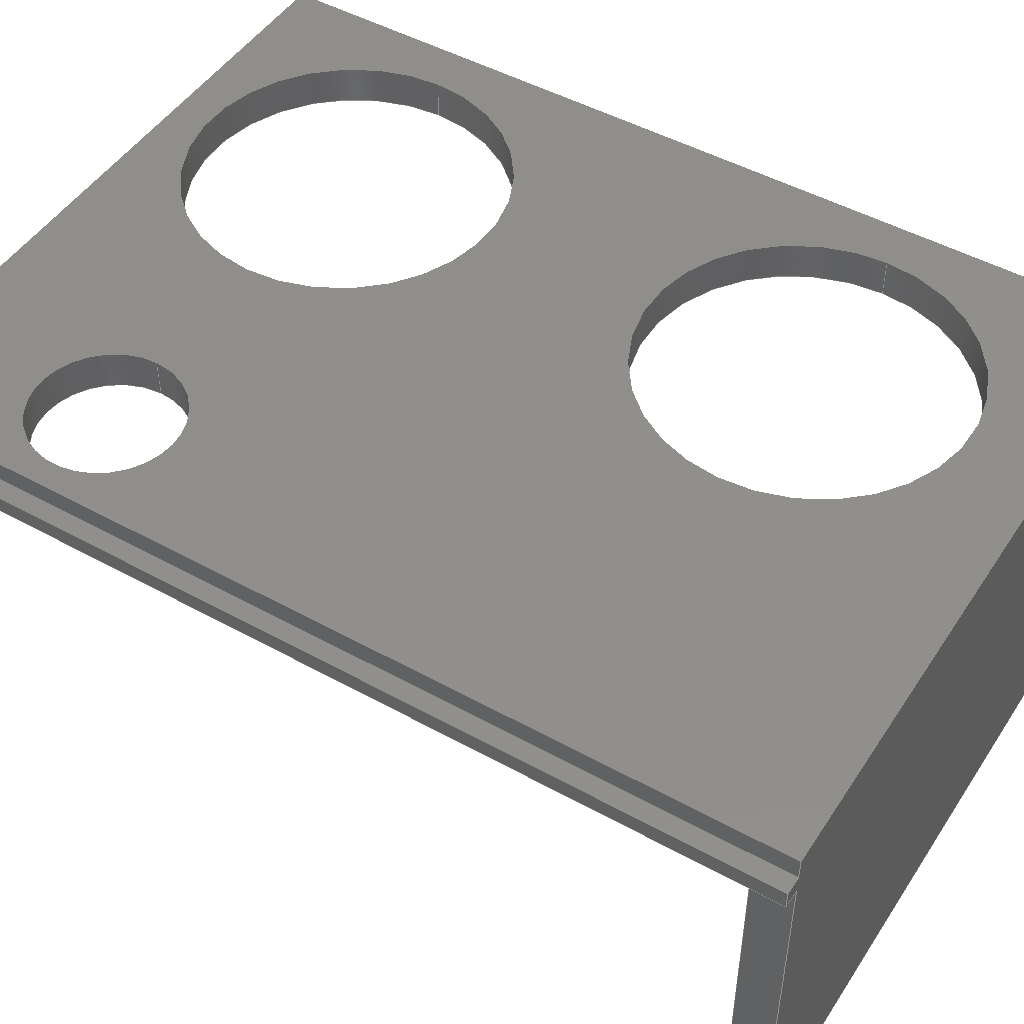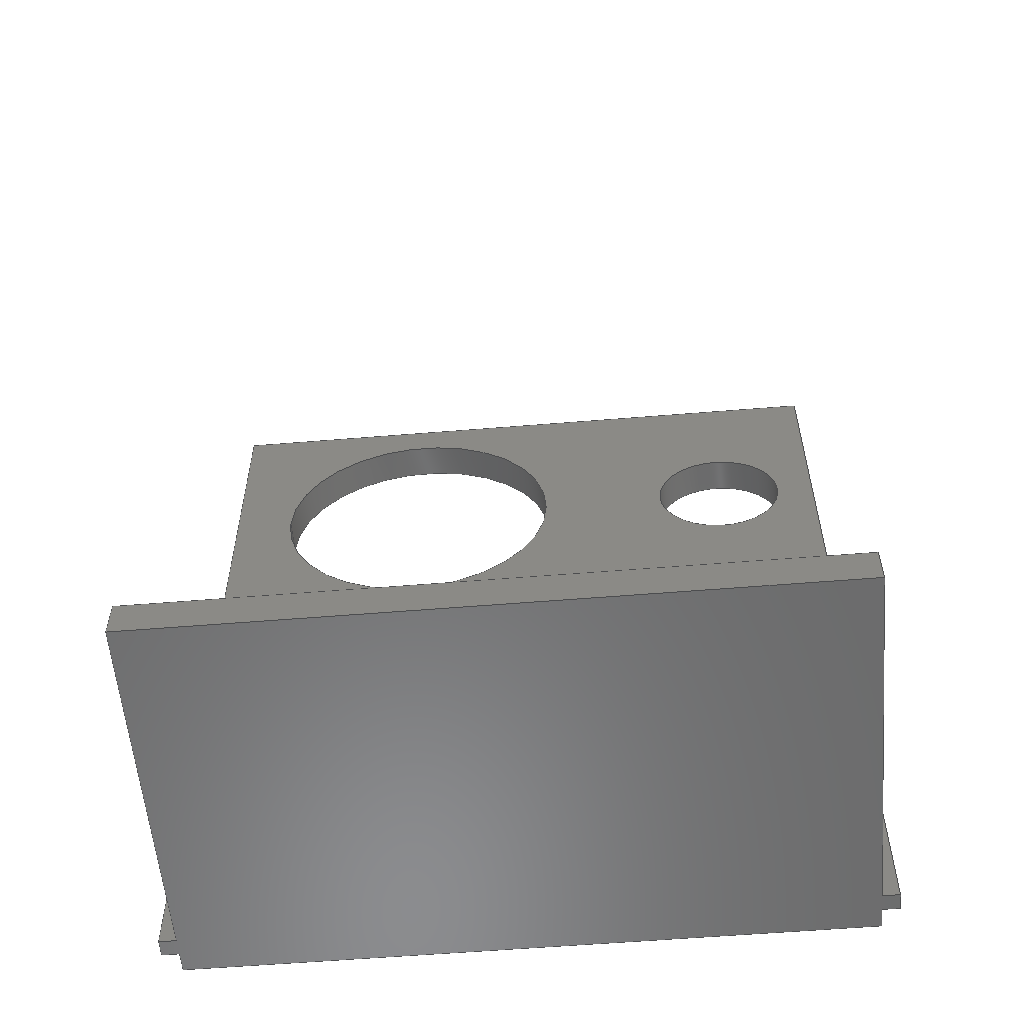
<metadata>
{"format":"iges","ext":"igs","renderer":"f3d","projection":"perspective","resolution":1024,"background":"white","views":[{"elev":48.2,"azim":-58.2,"up":"+Z"},{"elev":-57.3,"azim":-175.1,"up":"+Y"}]}
</metadata>
<code>

,,16HDHECsensorlid v2,16HDHECsensorlid v2,7Hunknown,7Hunknown,32,38,7,
99,15,,1,2,2HMM,1,0.08,15H2.021e+07,0.01,1e+04,7Hunknown,7Hunkno
wn,11,0,15H2.02e+07;
     186       1                                                00000000
     186            -215       1       0                               0
     514       2                                                00010000
     514                       2       1                               0
     510       4                                                00010000
     510            -215       1       1                               0
     510       5                                                00010000
     510            -215       1       1                               0
     510       6                                                00010000
     510            -215       1       1                               0
     510       7                                                00010000
     510            -215       1       1                               0
     510       8                                                00010000
     510            -215       1       1                               0
     510       9                                                00010000
     510            -215       1       1                               0
     510      10                                                00010000
     510            -215       1       1                               0
     510      11                                                00010000
     510            -215       1       1                               0
     510      12                                                00010000
     510            -215       1       1                               0
     510      13                                                00010000
     510            -215       1       1                               0
     510      14                                                00010000
     510            -215       1       1                               0
     510      15                                                00010000
     510            -215       1       1                               0
     510      16                                                00010000
     510            -215       1       1                               0
     510      17                                                00010000
     510            -215       1       1                               0
     510      18                                                00010000
     510            -215       1       1                               0
     510      19                                                00010000
     510            -215       1       1                               0
     510      20                                                00010000
     510            -215       1       1                               0
     508      21                                                00010000
     508                       1       1                               0
     508      22                                                00010000
     508                       1       1                               0
     508      23                                                00010000
     508                       1       1                               0
     508      24                                                00010000
     508                       1       1                               0
     508      25                                                00010000
     508                       1       1                               0
     508      26                                                00010000
     508                       1       1                               0
     508      27                                                00010000
     508                       1       1                               0
     508      28                                                00010000
     508                       1       1                               0
     508      29                                                00010000
     508                       1       1                               0
     508      30                                                00010000
     508                       1       1                               0
     508      31                                                00010000
     508                       1       1                               0
     508      32                                                00010000
     508                       1       1                               0
     508      33                                                00010000
     508                       1       1                               0
     508      34                                                00010000
     508                       1       1                               0
     508      35                                                00010000
     508                       1       1                               0
     508      36                                                00010000
     508                       1       1                               0
     508      37                                                00010000
     508                       1       1                               0
     508      38                                                00010000
     508                       2       1                               0
     508      40                                                00010000
     508                       1       1                               0
     508      41                                                00010000
     508                       1       1                               0
     508      42                                                00010000
     508                       1       1                               0
     508      43                                                00010000
     508                       2       1                               0
     508      45                                                00010000
     508                       3       1                               0
     126      48                                                00010000
     126       0               8       0                               0
     126      56                                                00010000
     126       0               2       0                               0
     126      58                                                00010000
     126       0               8       0                               0
     126      66                                                00010000
     126       0              11       0                               0
     126      77                                                00010000
     126       0               3       0                               0
     126      80                                                00010000
     126       0              11       0                               0
     126      91                                                00010000
     126       0               8       0                               0
     126      99                                                00010000
     126       0               2       0                               0
     126     101                                                00010000
     126       0               8       0                               0
     126     109                                                00010000
     126       0               2       0                               0
     126     111                                                00010000
     126       0               2       0                               0
     126     113                                                00010000
     126       0               2       0                               0
     126     115                                                00010000
     126       0               2       0                               0
     126     117                                                00010000
     126       0               2       0                               0
     126     119                                                00010000
     126       0               2       0                               0
     126     121                                                00010000
     126       0               2       0                               0
     126     123                                                00010000
     126       0               2       0                               0
     126     125                                                00010000
     126       0               2       0                               0
     126     127                                                00010000
     126       0               2       0                               0
     126     129                                                00010000
     126       0               2       0                               0
     126     131                                                00010000
     126       0               2       0                               0
     126     133                                                00010000
     126       0               2       0                               0
     126     135                                                00010000
     126       0               2       0                               0
     126     137                                                00010000
     126       0               2       0                               0
     126     139                                                00010000
     126       0               2       0                               0
     126     141                                                00010000
     126       0               2       0                               0
     126     143                                                00010000
     126       0               2       0                               0
     126     145                                                00010000
     126       0               2       0                               0
     126     147                                                00010000
     126       0               2       0                               0
     126     149                                                00010000
     126       0               2       0                               0
     126     151                                                00010000
     126       0               2       0                               0
     126     153                                                00010000
     126       0               2       0                               0
     126     155                                                00010000
     126       0               2       0                               0
     126     157                                                00010000
     126       0               2       0                               0
     126     159                                                00010000
     126       0               2       0                               0
     126     161                                                00010000
     126       0               2       0                               0
     126     163                                                00010000
     126       0               2       0                               0
     126     165                                                00010000
     126       0               2       0                               0
     126     167                                                00010000
     126       0               2       0                               0
     126     169                                                00010000
     126       0               2       0                               0
     126     171                                                00010000
     126       0               2       0                               0
     126     173                                                00010000
     126       0               2       0                               0
     126     175                                                00010000
     126       0               2       0                               0
     126     177                                                00010000
     126       0               2       0                               0
     126     179                                                00010000
     126       0               2       0                               0
     128     181                                                00010000
     128       0    -215      13       0                               0
     128     194                                                00010000
     128       0    -215      17       0                               0
     128     211                                                00010000
     128       0    -215      13       0                               0
     128     224                                                00010000
     128       0    -215       3       0                               0
     128     227                                                00010000
     128       0    -215       4       0                               0
     128     231                                                00010000
     128       0    -215       4       0                               0
     128     235                                                00010000
     128       0    -215       4       0                               0
     128     239                                                00010000
     128       0    -215       4       0                               0
     128     243                                                00010000
     128       0    -215       4       0                               0
     128     247                                                00010000
     128       0    -215       3       0                               0
     128     250                                                00010000
     128       0    -215       3       0                               0
     128     253                                                00010000
     128       0    -215       5       0                               0
     128     258                                                00010000
     128       0    -215       3       0                               0
     128     261                                                00010000
     128       0    -215       4       0                               0
     128     265                                                00010000
     128       0    -215       4       0                               0
     128     269                                                00010000
     128       0    -215       3       0                               0
     128     272                                                00010000
     128       0    -215       4       0                               0
     502     276                                                00010000
     502                       8       1                               0
     504     284                                                00010001
     504                      13       1                               0
     406     297                                                00000000
     406                       1      15                               0
     314     298                                                00000200
     314                       2       0                               0
186,3,1,0,0,1,213;                                                     1
514,17,5,1,7,1,9,1,11,1,13,1,15,1,17,1,19,1,21,1,23,1,25,1,27,1,       3
29,1,31,1,33,1,35,1,37,1;                                              3
510,175,1,1,39;                                                        5
510,177,1,1,41;                                                        7
510,179,1,1,43;                                                        9
510,181,1,1,45;                                                       11
510,183,1,1,47;                                                       13
510,185,1,1,49;                                                       15
510,187,1,1,51;                                                       17
510,189,1,1,53;                                                       19
510,191,1,1,55;                                                       21
510,193,1,1,57;                                                       23
510,195,4,1,59,61,63,65;                                              25
510,197,1,1,67;                                                       27
510,199,1,1,69;                                                       29
510,201,1,1,71;                                                       31
510,203,4,1,73,75,77,79;                                              33
510,205,1,1,81;                                                       35
510,207,1,1,83;                                                       37
508,4,0,211,1,0,0,0,211,2,1,0,0,211,3,0,0,0,211,2,0,0;                39
508,4,0,211,4,0,0,0,211,5,1,0,0,211,6,0,0,0,211,5,0,0;                41
508,4,0,211,7,0,0,0,211,8,1,0,0,211,9,0,0,0,211,8,0,0;                43
508,4,0,211,10,0,0,0,211,11,0,0,0,211,12,0,0,0,211,13,0,0;            45
508,4,0,211,14,0,0,0,211,13,1,0,0,211,15,0,0,0,211,16,0,0;            47
508,4,0,211,17,0,0,0,211,16,1,0,0,211,18,0,0,0,211,19,0,0;            49
508,4,0,211,20,0,0,0,211,18,1,0,0,211,15,1,0,0,211,12,1,0;            51
508,4,0,211,21,1,0,0,211,22,1,0,0,211,23,0,0,0,211,24,0,0;            53
508,4,0,211,25,1,0,0,211,24,1,0,0,211,26,0,0,0,211,27,0,0;            55
508,4,0,211,28,1,0,0,211,27,1,0,0,211,29,0,0,0,211,30,0,0;            57
508,4,0,211,31,1,0,0,211,30,1,0,0,211,32,0,0,0,211,33,0,0;            59
508,1,0,211,1,1,0;                                                    61
508,1,0,211,4,1,0;                                                    63
508,1,0,211,7,1,0;                                                    65
508,4,0,211,34,1,0,0,211,33,1,0,0,211,35,0,0,0,211,36,0,0;            67
508,4,0,211,37,1,0,0,211,36,1,0,0,211,38,0,0,0,211,39,0,0;            69
508,4,0,211,40,1,0,0,211,39,1,0,0,211,41,0,0,0,211,42,0,0;            71
508,8,0,211,11,1,0,0,211,43,1,0,0,211,42,1,0,0,211,44,0,0,0,211,      73
22,0,0,0,211,45,1,0,0,211,19,1,0,0,211,20,1,0;                        73
508,1,0,211,3,1,0;                                                    75
508,1,0,211,6,1,0;                                                    77
508,1,0,211,9,1,0;                                                    79
508,8,0,211,44,1,0,0,211,41,1,0,0,211,38,1,0,0,211,35,1,0,0,211,      81
32,1,0,0,211,29,1,0,0,211,26,1,0,0,211,23,1,0;                        81
508,12,0,211,45,0,0,0,211,21,0,0,0,211,25,0,0,0,211,28,0,0,0,         83
211,31,0,0,0,211,34,0,0,0,211,37,0,0,0,211,40,0,0,0,211,43,0,0,       83
0,211,10,1,0,0,211,14,1,0,0,211,17,1,0;                               83
126,8,2,0,1,0,0,-3.142,-3.142,                  85
-3.142,-1.571,-1.571,0,0,            85
1.571,1.571,3.142,                     85
3.142,3.142,1,0.7071,1,            85
0.7071,1,0.7071,1,0.7071,1,       85
32.5,37.75,21,32.5,29.5,21,24.25,29.5,21,16,29.5,21,16,         85
37.75,21,16,46,21,24.25,46,21,32.5,46,21,32.5,37.75,21,      85
-3.142,3.142,0,0,0;                          85
126,1,1,0,0,1,0,0,0,0.2424,0.2424,1,1,      87
32.5,37.75,21,32.5,37.75,19,0,0.2424,0,0,0;          87
126,8,2,0,1,0,0,-3.142,-3.142,                  89
-3.142,-1.571,-1.571,0,0,            89
1.571,1.571,3.142,                     89
3.142,3.142,1,0.7071,1,            89
0.7071,1,0.7071,1,0.7071,1,       89
32.5,37.75,19,32.5,46,19,24.25,46,19,16,46,19,16,37.75,      89
19,16,29.5,19,24.25,29.5,19,32.5,29.5,19,32.5,37.75,19,         89
-3.142,3.142,0,0,0;                          89
126,8,2,0,1,0,0,-3.142,-3.142,                  91
-3.142,-1.571,-1.571,0,0,            91
1.571,1.571,3.142,                     91
3.142,3.142,1,0.7071,1,            91
0.7071,1,0.7071,1,0.7071,1,        91
8.75,37.75,21,8.75,34,21,                  91
5,34,21,1.25,34,21,                    91
1.25,37.75,21,1.25,41.5,21,                 91
5,41.5,21,8.75,41.5,21,                  91
8.75,37.75,21,-3.142,3.142,        91
0,0,0;                                                             91
126,1,1,0,0,1,0,0,0,0.5333,0.5333,1,1,      93
8.75,37.75,21,8.75,37.75,19,0,             93
0.5333,0,0,0;                                           93
126,8,2,0,1,0,0,-3.142,-3.142,                  95
-3.142,-1.571,-1.571,0,0,            95
1.571,1.571,3.142,                     95
3.142,3.142,1,0.7071,1,             95
0.7071,1,0.7071,1,0.7071,1,       95
8.75,37.75,19,8.75,41.5,19,                 95
5,41.5,19,1.25,41.5,19,                  95
1.25,37.75,19,1.25,34,19,                  95
5,34,19,8.75,34,19,                    95
8.75,37.75,19,-3.142,3.142,        95
0,0,0;                                                             95
126,8,2,0,1,0,0,-3.142,-3.142,                  97
-3.142,-1.571,-1.571,0,0,            97
1.571,1.571,3.142,                     97
3.142,3.142,1,0.7071,1,            97
0.7071,1,0.7071,1,0.7071,1,       97
32.5,12.25,21,32.5,4,21,24.25,4,21,16,4,21,16,12.25,         97
21,16,20.5,21,24.25,20.5,21,32.5,20.5,21,32.5,12.25,21,         97
-3.142,3.142,0,0,0;                          97
126,1,1,0,0,1,0,0,0,0.2424,0.2424,1,1,      99
32.5,12.25,21,32.5,12.25,19,0,0.2424,0,0,0;          99
126,8,2,0,1,0,0,-3.142,-3.142,                 101
-3.142,-1.571,-1.571,0,0,           101
1.571,1.571,3.142,                    101
3.142,3.142,1,0.7071,1,           101
0.7071,1,0.7071,1,0.7071,1,      101
32.5,12.25,19,32.5,20.5,19,24.25,20.5,19,16,20.5,19,16,        101
12.25,19,16,4,19,24.25,4,19,32.5,4,19,32.5,12.25,19,        101
-3.142,3.142,0,0,0;                         101
126,1,1,0,0,1,0,0,0,1.9,1.9,1,1,0,0,19,0,0,0,0,1.9,       103
0,0,0;                                                            103
126,1,1,0,0,1,0,-0.2,-0.2,0,0,1,1,0,2,19,0,0,19,-0.2,      105
0,0,0,0;                                                         105
126,1,1,0,0,1,0,-1.9,-1.9,0,0,1,1,0,2,0,0,2,19,-1.9,       107
0,0,0,0;                                                         107
126,1,1,0,0,1,0,0,0,0.2,0.2,1,1,0,0,0,0,2,0,0,0.2,0,     109
0,0;                                                               109
126,1,1,0,0,1,0,0,0,3.5,3.5,1,1,0,0,0,35,0,0,0,3.5,       111
0,0,0;                                                            111
126,1,1,0,0,1,0,-3.5,-3.5,0,0,1,1,35,2,0,0,2,0,-3.5,       113
0,0,0,0;                                                         113
126,1,1,0,0,1,0,0,0,0.2,0.2,1,1,35,0,0,35,2,0,0,0.2,      115
0,0,0;                                                            115
126,1,1,0,0,1,0,0,0,1.9,1.9,1,1,35,0,0,35,0,19,0,1.9,     117
0,0,0;                                                            117
126,1,1,0,0,1,0,-1.9,-1.9,0,0,1,1,35,2,19,35,2,0,-1.9,     119
0,0,0,0;                                                         119
126,1,1,0,0,1,0,0,0,0.2,0.2,1,1,35,0,19,35,2,19,0,        121
0.2,0,0,0;                                                        121
126,1,1,0,0,1,0,-0.83,-0.83,2.67,2.67,1,1,35,2,19,0,2,        123
19,-0.83,2.67,0,0,0;                                             123
126,1,1,0,0,1,0,0,0,0.09,0.09,1,      125
1,35.9,0,19.9,35.9,0,19,0,0.09,0,0,0;          125
126,1,1,0,0,1,0,0,0,4.8,4.8,1,1,35.9,0,19,35.9,48,19,0,     127
4.8,0,0,0;                                                        127
126,1,1,0,0,1,0,0,0,0.09,0.09,1,      129
1,35.9,48,19.9,35.9,48,19,0,0.09,0,0,0;        129
126,1,1,0,0,1,0,0,0,4.8,4.8,1,1,35.9,0,19.9,35.9,48,19.9,      131
0,4.8,0,0,0;                                                     131
126,1,1,0,0,1,0,0,0,0.09,0.09,1,      133
1,35,0,19.9,35.9,0,19.9,0,0.09,0,0,0;          133
126,1,1,0,0,1,0,0,0,0.09,0.09,1,      135
1,35,48,19.9,35.9,48,19.9,0,0.09,0,0,0;        135
126,1,1,0,0,1,0,0,0,4.8,4.8,1,1,35,0,19.9,35,48,19.9,0,     137
4.8,0,0,0;                                                        137
126,1,1,0,0,1,0,0,0,0.11,0.11,1,1,35,0,21,35,0,19.9,0,     139
0.11,0,0,0;                                                       139
126,1,1,0,0,1,0,0,0,0.11,0.11,1,1,35,48,21,35,48,19.9,      141
0,0.11,0,0,0;                                                    141
126,1,1,0,0,1,0,0,0,4.8,4.8,1,1,35,0,21,35,48,21,0,       143
4.8,0,0,0;                                                        143
126,1,1,0,0,1,0,0,0,3.5,3.5,1,1,1.849D-31,0,21,     145
35,0,21,0,3.5,0,0,0;                                          145
126,1,1,0,0,1,0,0,0,3.5,3.5,1,1,1.849D-31,48,        147
21,35,48,21,0,3.5,0,0,0;                                     147
126,1,1,0,0,1,0,0,0,4.8,4.8,1,1,1.849D-31,0,21,     149
1.849D-31,48,21,0,4.8,0,0,0;                        149
126,1,1,0,0,1,0,0,0,0.11,0.11,1,1,-9.244D-32,0,      151
19.9,1.849D-31,0,21,0,0.11,0,0,0;                   151
126,1,1,0,0,1,0,0,0,0.11,0.11,1,1,-9.244D-32,48,     153
19.9,1.849D-31,48,21,0,0.11,0,0,0;                  153
126,1,1,0,0,1,0,0,0,4.8,4.8,1,1,-9.244D-32,0,        155
19.9,-9.244D-32,48,19.9,0,4.8,0,0,0;                 155
126,1,1,0,0,1,0,0,0,0.09,0.09,1,1,-0.9,0,19.9,0,0,19.9,       157
0,0.09,0,0,0;                                                    157
126,1,1,0,0,1,0,0,0,0.09,0.09,1,1,-0.9,48,19.9,0,48,19.9,     159
0,0.09,0,0,0;                                                    159
126,1,1,0,0,1,0,0,0,4.8,4.8,1,1,-0.9,0,19.9,-0.9,48,19.9,      161
0,4.8,0,0,0;                                                     161
126,1,1,0,0,1,0,0,0,0.09,0.09,1,      163
1,-0.9,0,19,-0.9,0,19.9,0,0.09,0,0,0;          163
126,1,1,0,0,1,0,0,0,0.09,0.09,1,      165
1,-0.9,48,19,-0.9,48,19.9,0,0.09,0,0,0;        165
126,1,1,0,0,1,0,0,0,4.8,4.8,1,1,-0.9,0,19,-0.9,48,19,0,     167
4.8,0,0,0;                                                        167
126,1,1,0,0,1,0,3.59,3.59,3.68,3.68,1,1,0,0,19,                 169
-0.9,0,19,3.59,3.68,0,0,0;                        169
126,1,1,0,0,1,0,0,0,3.68,3.68,1,1,35.9,48,19,                  171
-0.9,48,19,0,3.68,0,0,0;                         171
126,1,1,0,0,1,0,0,0,0.09,0.09,1,      173
1,35.9,0,19,35,0,19,0,0.09,0,0,0;            173
128,1,8,1,2,0,1,0,0,1,0,0,0.2424,0.2424,     175
-3.142,-3.142,-3.142,               175
-1.571,-1.571,0,0,1.571,             175
1.571,3.142,3.142,                   175
3.142,1,1,0.7071,0.7071,1,       175
1,0.7071,0.7071,1,1,0.7071,      175
0.7071,1,1,0.7071,0.7071,1,      175
1,32.5,37.75,21,32.5,37.75,19,32.5,29.5,21,32.5,29.5,19,        175
24.25,29.5,21,24.25,29.5,19,16,29.5,21,16,29.5,19,16,         175
37.75,21,16,37.75,19,16,46,21,16,46,19,24.25,46,21,       175
24.25,46,19,32.5,46,21,32.5,46,19,32.5,37.75,21,32.5,         175
37.75,19,0,0.2424,-3.142,                    175
3.142;                                                    175
128,1,8,1,2,0,1,0,0,1,0,0,0.5333,0.5333,     177
-3.142,-3.142,-3.142,               177
-1.571,-1.571,0,0,1.571,             177
1.571,3.142,3.142,                   177
3.142,1,1,0.7071,0.7071,1,       177
1,0.7071,0.7071,1,1,0.7071,      177
0.7071,1,1,0.7071,0.7071,1,      177
1,8.75,37.75,21,8.75,37.75,19,            177
8.75,34,21,8.75,34,19,                   177
5,34,21,5,34,19,                   177
1.25,34,21,1.25,34,19,                   177
1.25,37.75,21,1.25,37.75,19,               177
1.25,41.5,21,1.25,41.5,19,                 177
5,41.5,21,5,41.5,19,                 177
8.75,41.5,21,8.75,41.5,19,                 177
8.75,37.75,21,8.75,37.75,19,0,            177
0.5333,-3.142,3.142;                177
128,1,8,1,2,0,1,0,0,1,0,0,0.2424,0.2424,     179
-3.142,-3.142,-3.142,               179
-1.571,-1.571,0,0,1.571,             179
1.571,3.142,3.142,                   179
3.142,1,1,0.7071,0.7071,1,       179
1,0.7071,0.7071,1,1,0.7071,      179
0.7071,1,1,0.7071,0.7071,1,      179
1,32.5,12.25,21,32.5,12.25,19,32.5,4,21,32.5,     179
4,19,24.25,4,21,24.25,4,19,16,                  179
4,21,16,4,19,16,12.25,21,16,     179
12.25,19,16,20.5,21,16,20.5,19,24.25,20.5,21,24.25,20.5,       179
19,32.5,20.5,21,32.5,20.5,19,32.5,12.25,21,32.5,12.25,19,       179
0,0.2424,-3.142,3.142;             179
128,1,1,1,1,0,0,1,0,0,-0.001,-0.001,1.901,1.901,-0.001,-0.001,       181
0.201,0.201,1,1,1,1,0,-0.01,-0.01,0,-0.01,19.01,0,2.01,       181
-0.01,0,2.01,19.01,-0.001,1.901,-0.001,0.201;                       181
128,1,1,1,1,0,0,1,0,0,-0.001,-0.001,3.501,3.501,-0.001,-0.001,       183
0.201,0.201,1,1,1,1,35.01,-0.01,0,-0.01,          183
-0.01,0,35.01,2.01,0,-0.01,2.01,0,-0.001,3.501,     183
-0.001,0.201;                                                        183
128,1,1,1,1,0,0,1,0,0,-0.001,-0.001,1.901,1.901,-0.001,-0.001,       185
0.201,0.201,1,1,1,1,35,-0.01,19.01,35,-0.01,                   185
-0.01,35,2.01,19.01,35,2.01,-0.01,     185
-0.001,1.901,-0.001,0.201;                                           185
128,1,1,1,1,0,0,1,0,0,-0.951,-0.951,0.951,0.951,-1.751,-1.751,       187
1.751,1.751,1,1,1,1,-0.01,2,-0.01,                187
-0.01,2,19.01,35.01,2,-0.01,35.01,2,19.01,          187
-0.951,0.951,-1.751,1.751;                                           187
128,1,1,1,1,0,0,1,0,0,-0.001,-0.001,0.091,              189
0.091,-0.001,-0.001,4.801,4.801,1,1,1,1,35.9,       189
-0.01,19.91,35.9,-0.01,18.99,35.9,48.01,19.91,35.9,48.01,18.99,      189
-0.001,0.091,-0.001,4.801;                              189
128,1,1,1,1,0,0,1,0,0,-0.001,-0.001,0.091,              191
0.091,-0.001,-0.001,4.801,4.801,1,1,1,1,34.99,      191
-0.01,19.9,35.91,-0.01,19.9,34.99,48.01,19.9,35.91,48.01,19.9,       191
-0.001,0.091,-0.001,4.801;                              191
128,1,1,1,1,0,0,1,0,0,-0.001,-0.001,0.111,0.111,-0.001,-0.001,       193
4.801,4.801,1,1,1,1,35,-0.01,21.01,35,-0.01,19.89,35,         193
48.01,21.01,35,48.01,19.89,-0.001,0.111,-0.001,4.801;               193
128,1,1,1,1,0,0,1,0,0,-0.001,-0.001,3.501,3.501,-0.001,-0.001,       195
4.801,4.801,1,1,1,1,-0.01,-0.01,21,35.01,-0.01,21,-0.01,       195
48.01,21,35.01,48.01,21,-0.001,3.501,-0.001,4.801;                 195
128,1,1,1,1,0,0,1,0,0,-0.001,-0.001,0.111,0.111,-0.001,-0.001,       197
4.801,4.801,1,1,1,1,-9.497D-32,-0.01,19.89,           197
1.874D-31,-0.01,21.01,-9.497D-32,48.01,        197
19.89,1.874D-31,48.01,21.01,-0.001,0.111,-0.001,          197
4.801;                                                               197
128,1,1,1,1,0,0,1,0,0,-0.001,-0.001,0.091,0.091,-0.001,-0.001,       199
4.801,4.801,1,1,1,1,-0.91,-0.01,19.9,0.01,-0.01,19.9,-0.91,      199
48.01,19.9,0.01,48.01,19.9,-0.001,0.091,-0.001,4.801;                199
128,1,1,1,1,0,0,1,0,0,-0.001,-0.001,0.091,              201
0.091,-0.001,-0.001,4.801,4.801,1,1,1,1,-0.9,       201
-0.01,18.99,-0.9,-0.01,19.91,-0.9,48.01,18.99,-0.9,48.01,19.91,      201
-0.001,0.091,-0.001,4.801;                              201
128,1,1,1,1,0,0,1,0,0,-0.001,-0.001,3.681,3.681,-0.001,-0.001,       203
4.801,4.801,1,1,1,1,35.91,-0.01,19,-0.91,          203
-0.01,19,35.91,48.01,19,-0.91,48.01,19,-0.001,       203
3.681,-0.001,4.801;                                                  203
128,1,1,1,1,0,0,1,0,0,-0.101,-0.101,0.101,0.101,-1.841,-1.841,       205
1.841,1.841,1,1,1,1,-0.91,48,18.99,-0.91,48,21.01,35.91,       205
48,18.99,35.91,48,21.01,-0.101,0.101,-1.841,1.841;                 205
128,1,1,1,1,0,0,1,0,0,-1.841,-1.841,1.841,1.841,-0.101,-0.101,       207
2.001,2.001,1,1,1,1,35.91,0,21.01,-0.91,0,21.01,35.91,0,      207
-0.01,-0.91,0,-0.01,-1.841,1.841,       207
-0.101,2.001;                                                        207
502,30,32.5,37.75,21,32.5,37.75,19,8.75,37.75,21,     209
8.75,37.75,19,32.5,12.25,21,32.5,12.25,19,0,0,      209
19,0,0,0,0,2,19,0,2,0,35,0,0,35,2,0,35,0,19,      209
35,2,19,35.9,0,19.9,35.9,0,19,35.9,48,19,35.9,48,19.9,      209
35,0,19.9,35,48,19.9,35,0,21,35,48,21,                     209
1.849D-31,0,21,0,48,21,-9.244D-32,0,     209
19.9,0,48,19.9,-0.9,0,19.9,-0.9,48,19.9,-0.9,      209
0,19,-0.9,48,19;                                   209
504,45,85,209,1,209,1,87,209,1,209,2,89,209,2,209,2,91,209,3,        211
209,3,93,209,3,209,4,95,209,4,209,4,97,209,5,209,5,99,209,5,209,     211
6,101,209,6,209,6,103,209,7,209,8,105,209,9,209,7,107,209,10,        211
209,9,109,209,8,209,10,111,209,8,209,11,113,209,12,209,10,115,       211
209,11,209,12,117,209,11,209,13,119,209,14,209,12,121,209,13,        211
209,14,123,209,14,209,9,125,209,15,209,16,127,209,16,209,17,129,     211
209,18,209,17,131,209,15,209,18,133,209,19,209,15,135,209,20,        211
209,18,137,209,19,209,20,139,209,21,209,19,141,209,22,209,20,        211
143,209,21,209,22,145,209,23,209,21,147,209,24,209,22,149,209,       211
23,209,24,151,209,25,209,23,153,209,26,209,24,155,209,25,209,26,     211
157,209,27,209,25,159,209,28,209,26,161,209,27,209,28,163,209,       211
29,209,27,165,209,30,209,28,167,209,29,209,30,169,209,7,209,29,      211
171,209,17,209,30,173,209,16,209,13;                                 211
406,1,5HBody1;                                                       213
314,62.75,62.75,62.75,13HSteel      215
- Satin;                                                             215
S      1G      3D    216P    299
</code>
